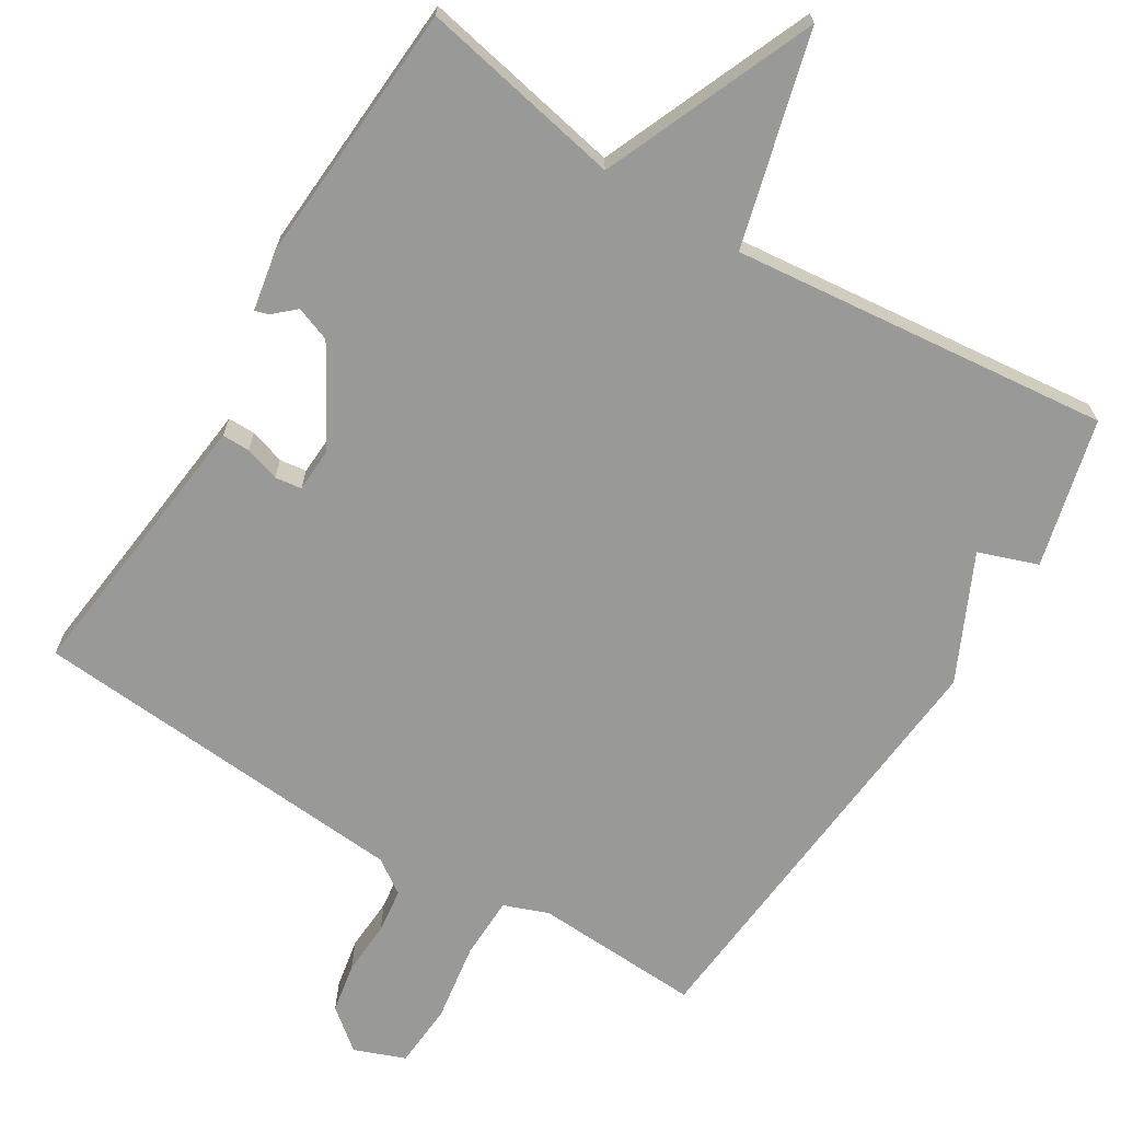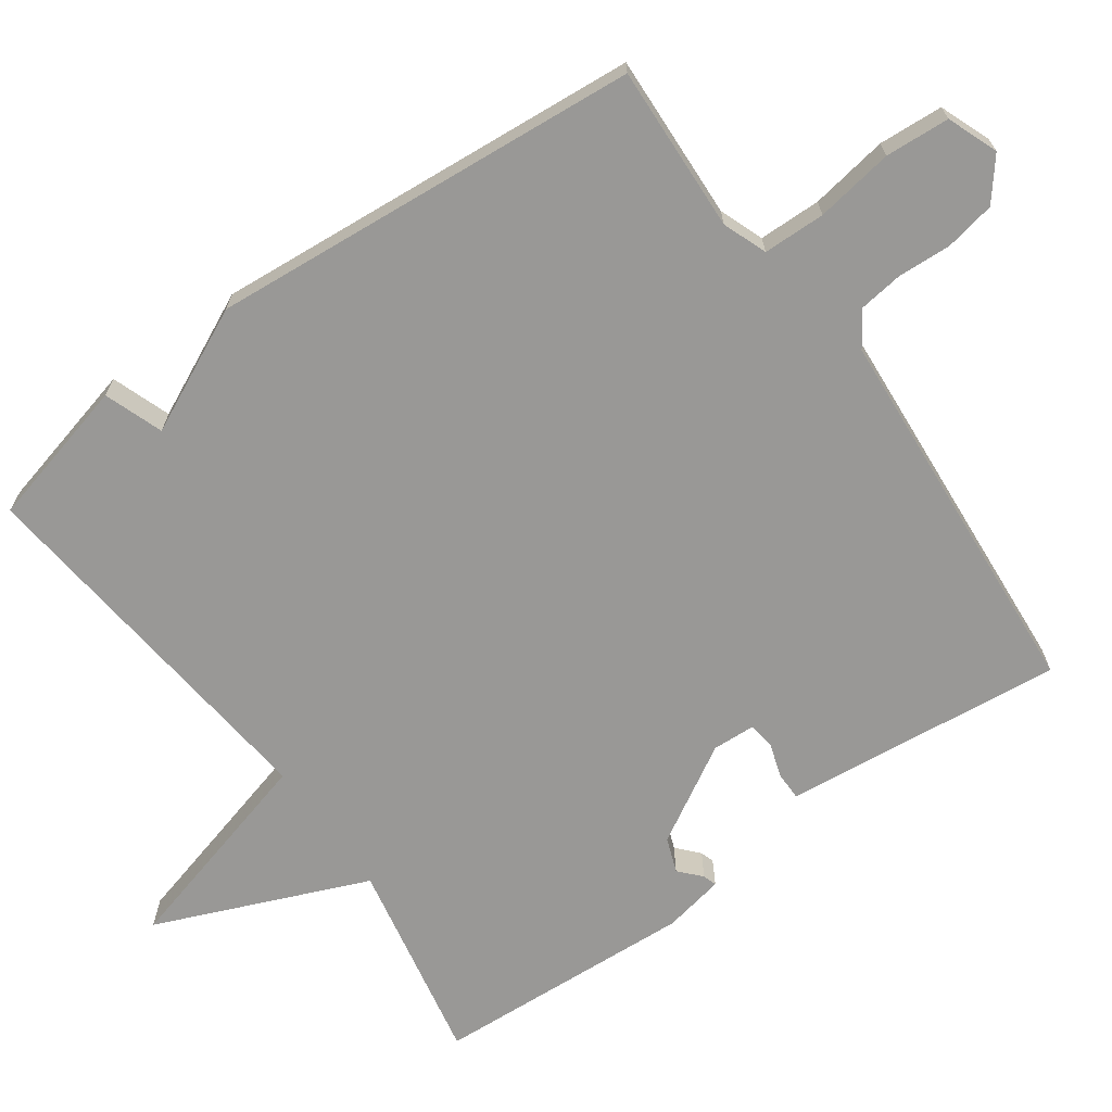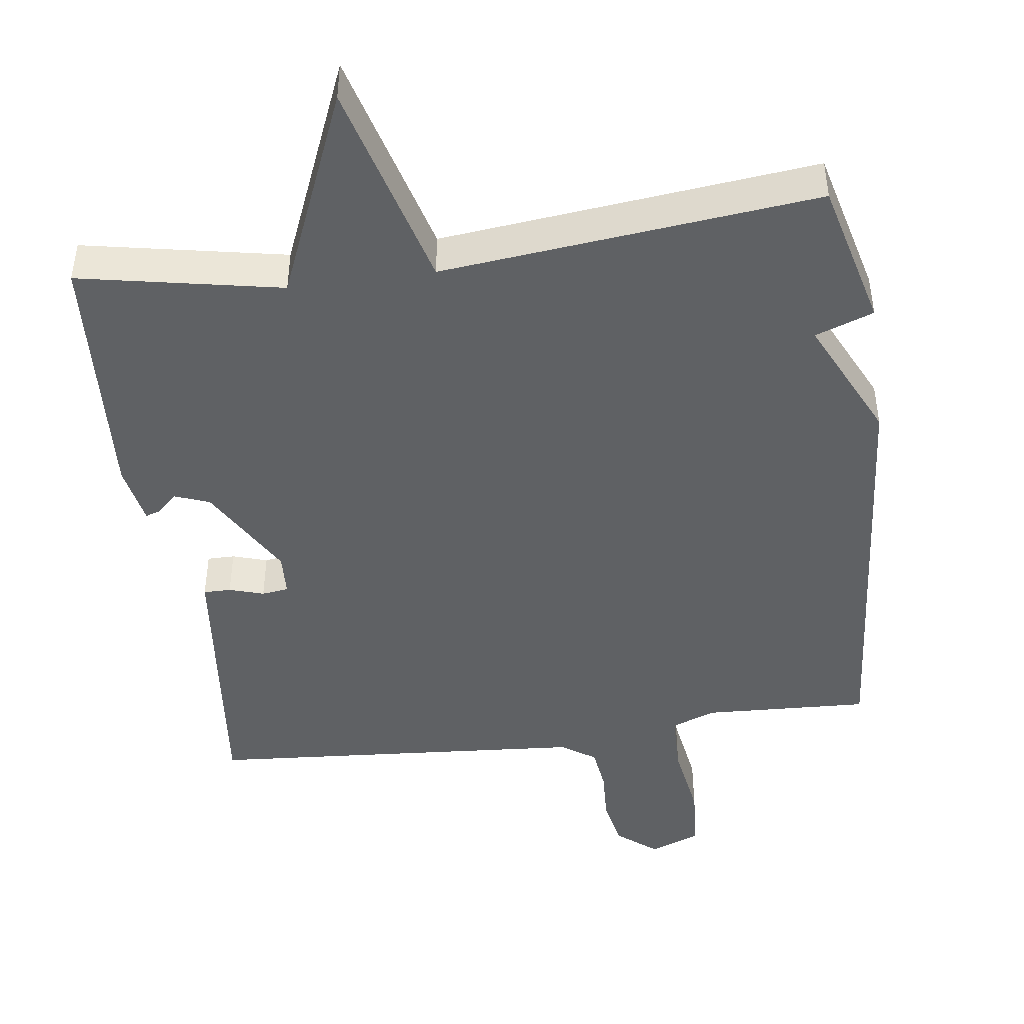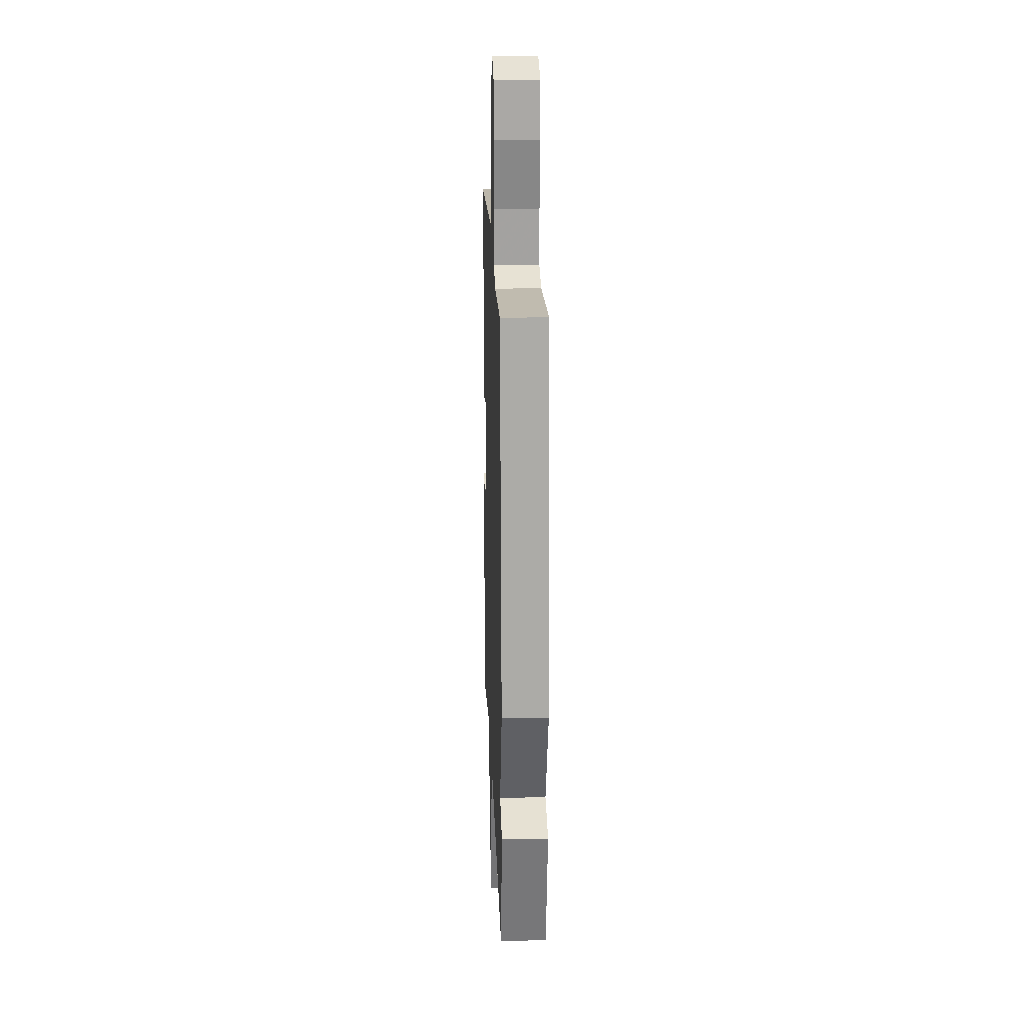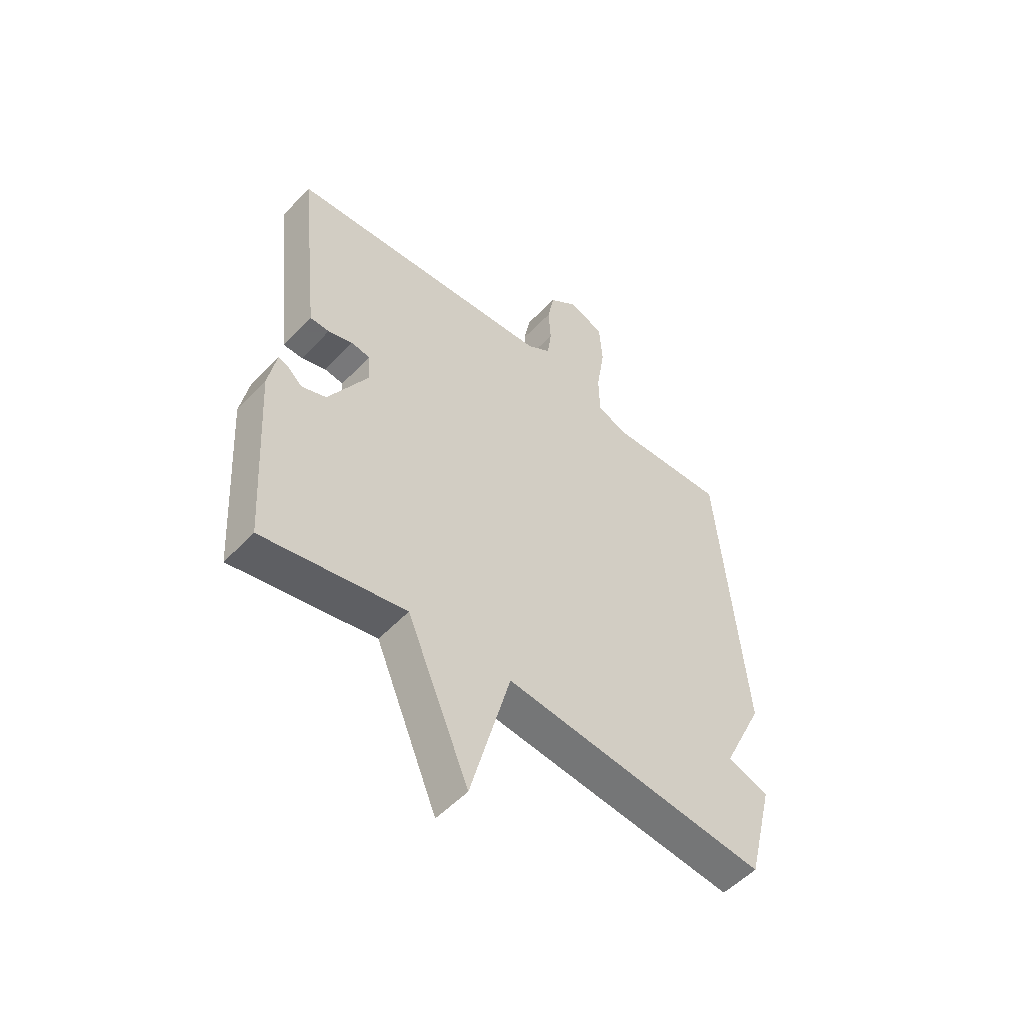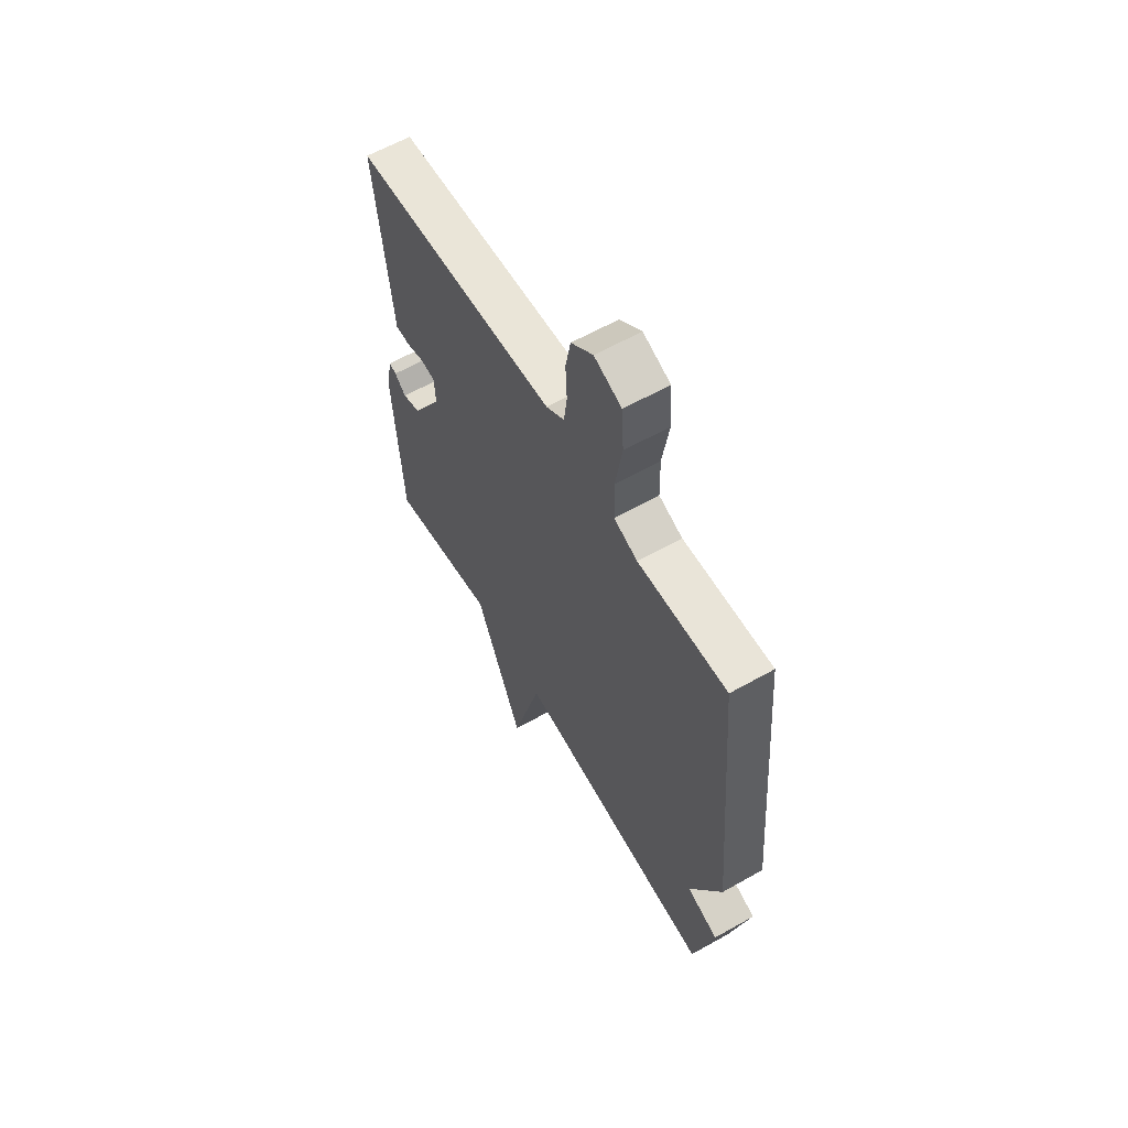
<metadata>
{"format":"obj","ext":"obj","renderer":"f3d","projection":"perspective","resolution":1024,"background":"white","views":[{"elev":-68.8,"azim":148.4,"up":"+Y"},{"elev":-68.6,"azim":-54.4,"up":"+Y"},{"elev":-45.5,"azim":-172.2,"up":"+Y"},{"elev":18.9,"azim":-92.1,"up":"+Z"},{"elev":-53.2,"azim":138.0,"up":"+Z"},{"elev":61.4,"azim":-119.9,"up":"+Z"}]}
</metadata>
<code>
v -0.5 0.07 0.5
v -0.27 0.07 0.489
v -0.209 0.07 0.512
v -0.207 0.07 0.598
v -0.224 0.07 0.706
v -0.218 0.07 0.795
v -0.148 0.07 0.822
v -0.092 0.07 0.777
v -0.079 0.07 0.708
v -0.083 0.07 0.634
v -0.075 0.07 0.572
v -0.028 0.07 0.54
v 0.5 0.07 0.5
v 0.463 0.07 0.16
v 0.458 0.07 0.113
v 0.42 0.07 0.113
v 0.372 0.07 0.128
v 0.335 0.07 0.123
v 0.332 0.07 0.064
v 0.409 0.07 -0.07
v 0.457 0.07 -0.088
v 0.487 0.07 -0.061
v 0.506 0.07 -0.055
v 0.522 0.07 -0.139
v 0.5 0.07 -0.5
v 0.22 0.07 -0.445
v 0.098 0.07 -0.736
v 0.02 0.07 -0.445
v -0.5 0.07 -0.5
v -0.551 0.07 -0.296
v -0.47 0.07 -0.267
v -0.551 0.07 -0.096
v -0.5 0 0.5
v -0.27 0 0.489
v -0.209 0 0.512
v -0.207 0 0.598
v -0.224 0 0.706
v -0.218 0 0.795
v -0.148 0 0.822
v -0.092 0 0.777
v -0.079 0 0.708
v -0.083 0 0.634
v -0.075 0 0.572
v -0.028 0 0.54
v 0.5 0 0.5
v 0.463 0 0.16
v 0.458 0 0.113
v 0.42 0 0.113
v 0.372 0 0.128
v 0.335 0 0.123
v 0.332 0 0.064
v 0.409 0 -0.07
v 0.457 0 -0.088
v 0.487 0 -0.061
v 0.506 0 -0.055
v 0.522 0 -0.139
v 0.5 0 -0.5
v 0.22 0 -0.445
v 0.098 0 -0.736
v 0.02 0 -0.445
v -0.5 0 -0.5
v -0.551 0 -0.296
v -0.47 0 -0.267
v -0.551 0 -0.096
f 31 32 1 2
f 28 29 30 31
f 28 31 2 3
f 28 3 4
f 27 28 4
f 26 27 4
f 24 25 26
f 23 24 26
f 22 23 26
f 21 22 26
f 20 21 26
f 26 4 5
f 20 26 5
f 19 20 5
f 18 19 5
f 17 18 5
f 14 15 16 17
f 12 13 14 17
f 11 12 17
f 11 17 5
f 5 6 7
f 11 5 7
f 10 11 7
f 7 8 9 10
f 34 33 64 63
f 63 62 61 60
f 35 34 63 60
f 36 35 60
f 36 60 59
f 36 59 58
f 58 57 56
f 58 56 55
f 58 55 54
f 58 54 53
f 58 53 52
f 37 36 58
f 37 58 52
f 37 52 51
f 37 51 50
f 37 50 49
f 49 48 47 46
f 49 46 45 44
f 49 44 43
f 37 49 43
f 39 38 37
f 39 37 43
f 39 43 42
f 42 41 40 39
f 1 33 34 2
f 2 34 35 3
f 3 35 36 4
f 4 36 37 5
f 5 37 38 6
f 6 38 39 7
f 7 39 40 8
f 8 40 41 9
f 9 41 42 10
f 10 42 43 11
f 11 43 44 12
f 12 44 45 13
f 13 45 46 14
f 14 46 47 15
f 15 47 48 16
f 16 48 49 17
f 17 49 50 18
f 18 50 51 19
f 19 51 52 20
f 20 52 53 21
f 21 53 54 22
f 22 54 55 23
f 23 55 56 24
f 24 56 57 25
f 25 57 58 26
f 26 58 59 27
f 27 59 60 28
f 28 60 61 29
f 29 61 62 30
f 30 62 63 31
f 31 63 64 32
f 32 64 33 1

</code>
